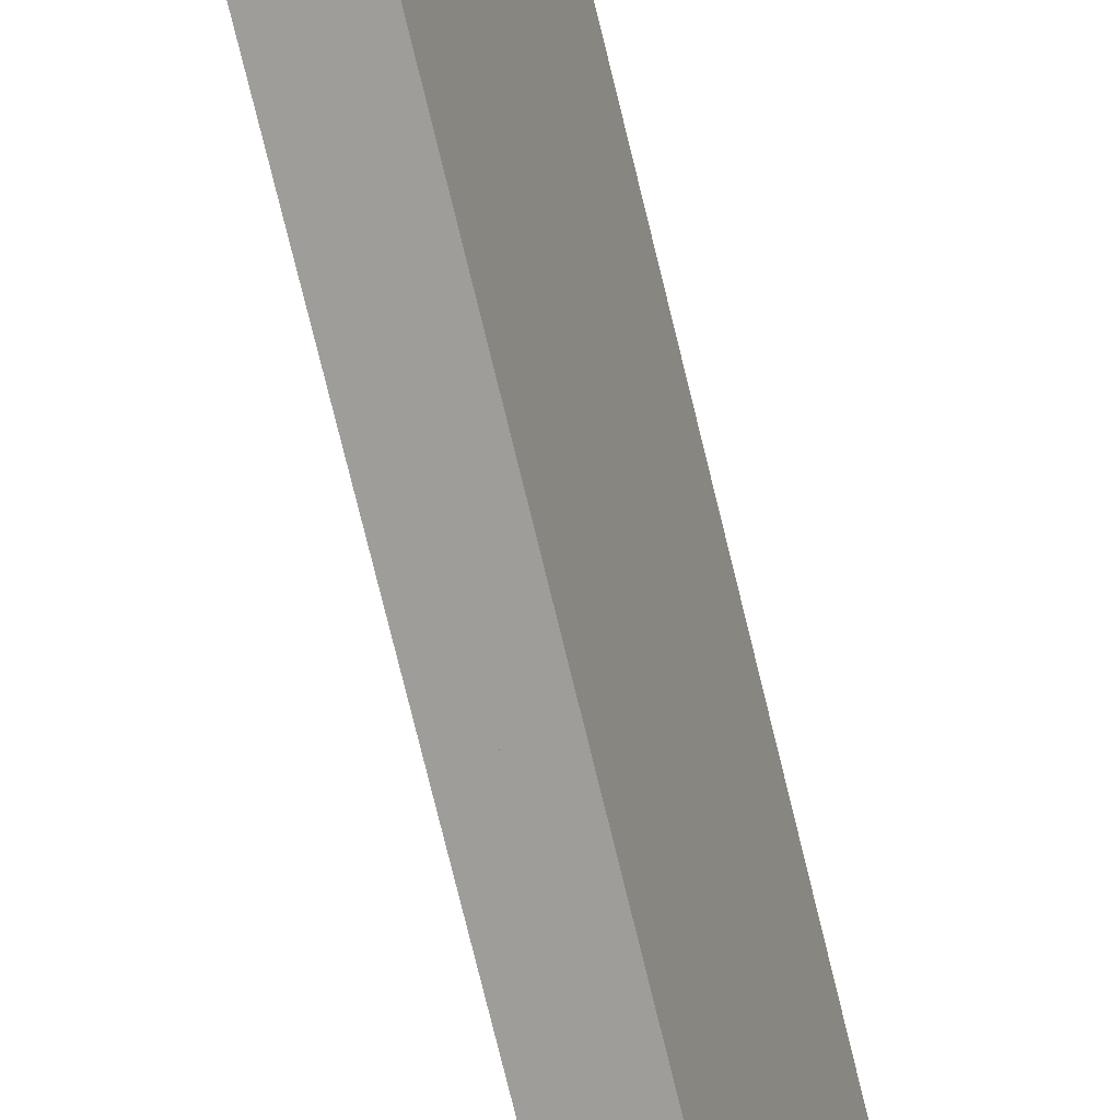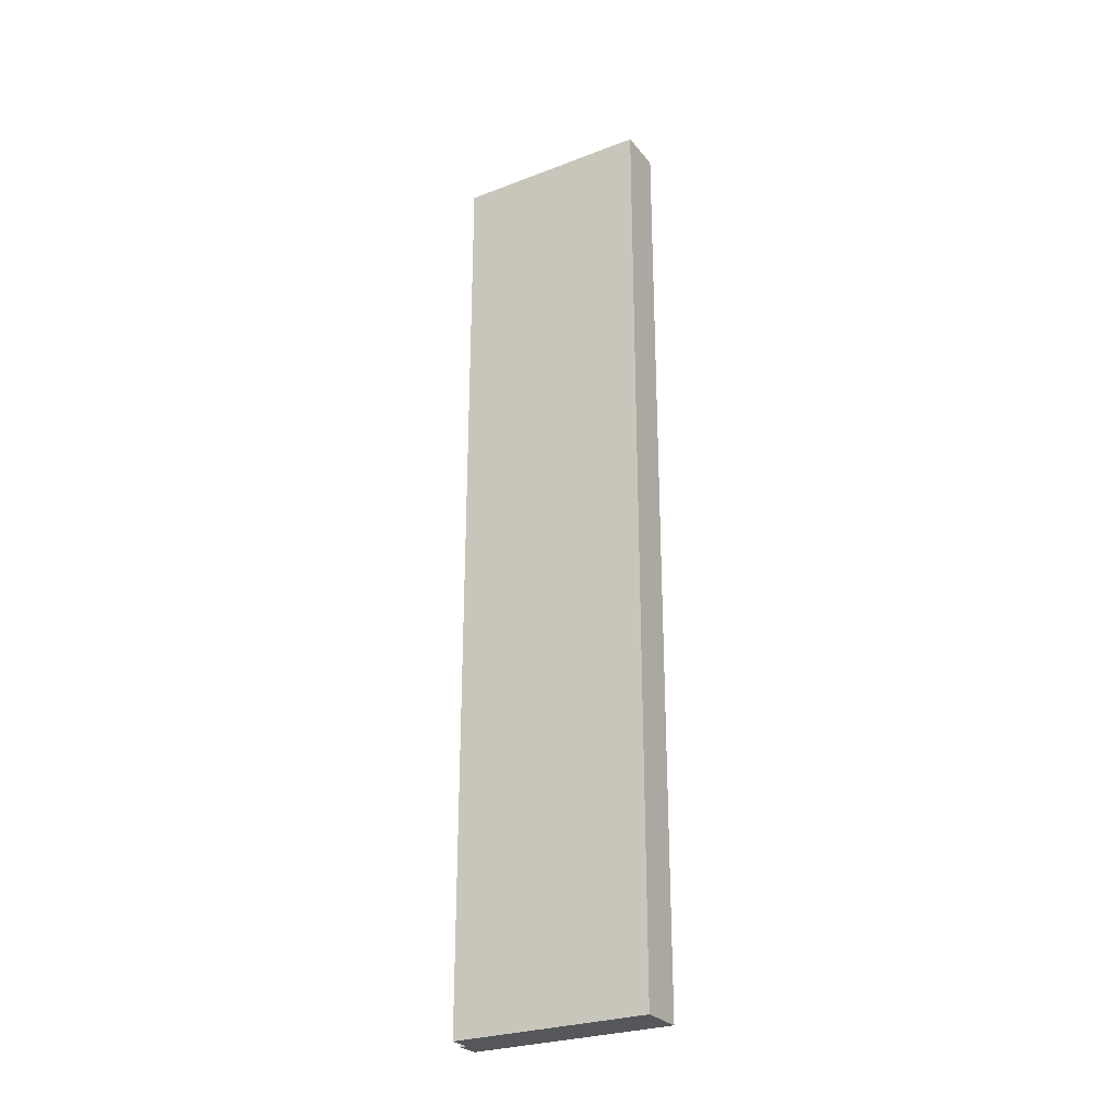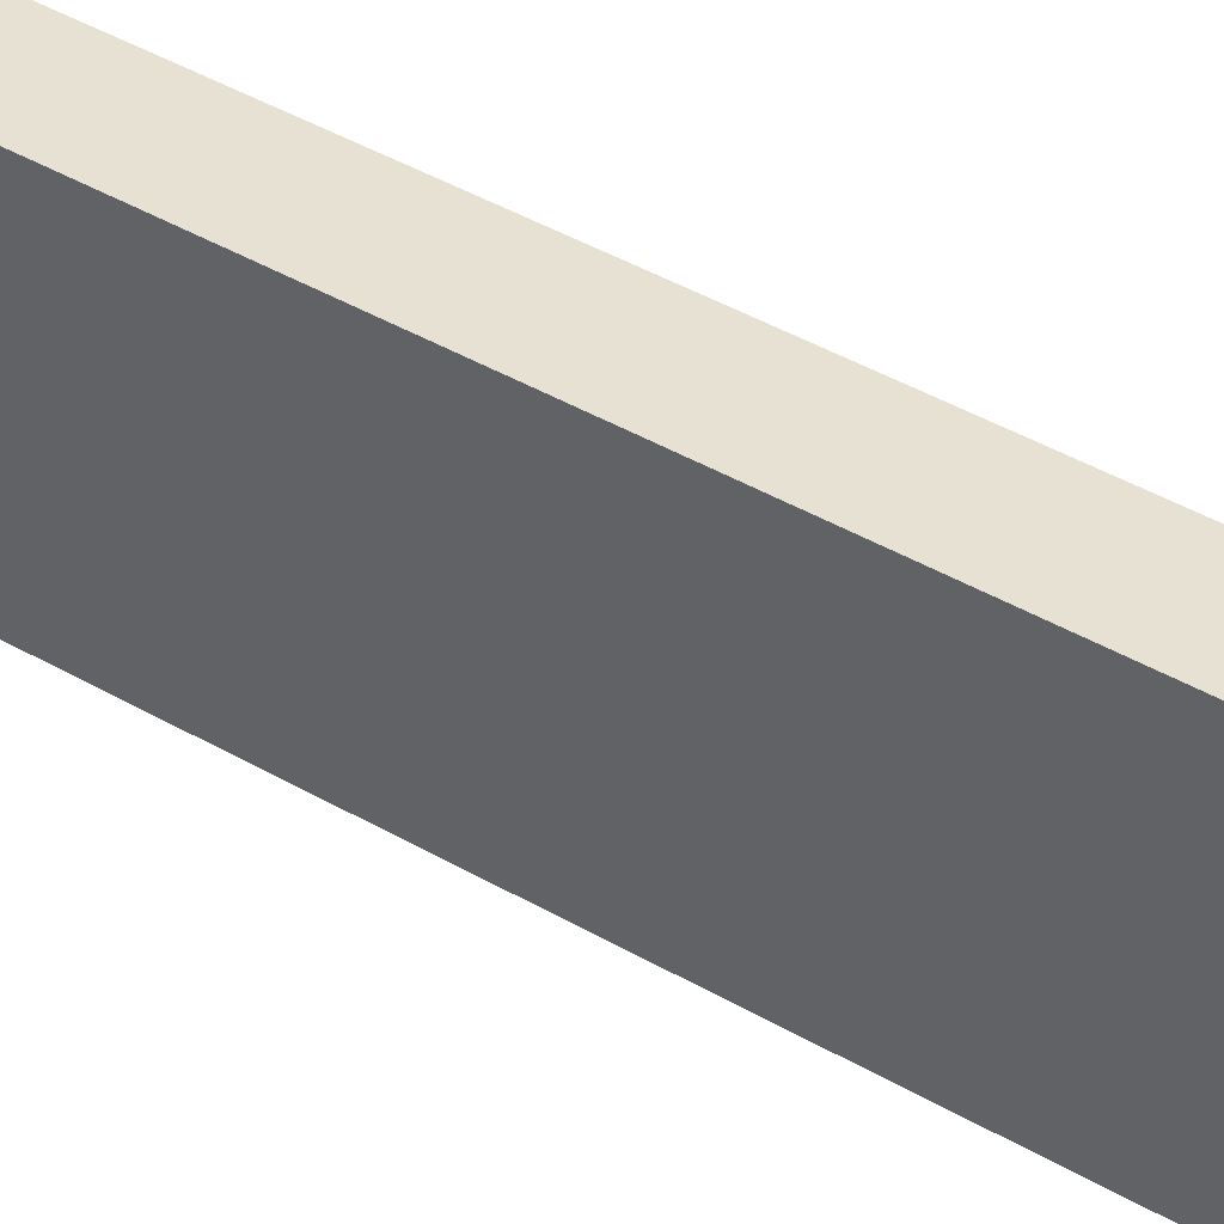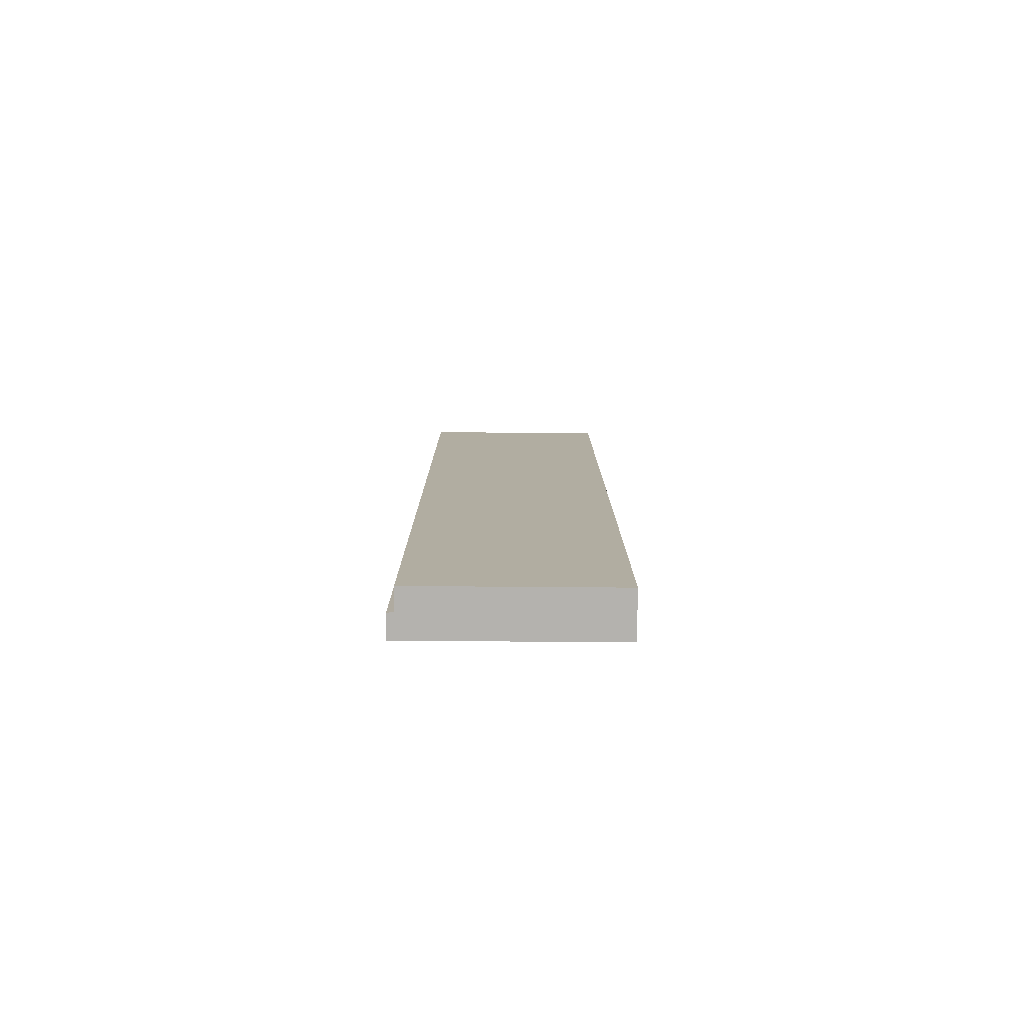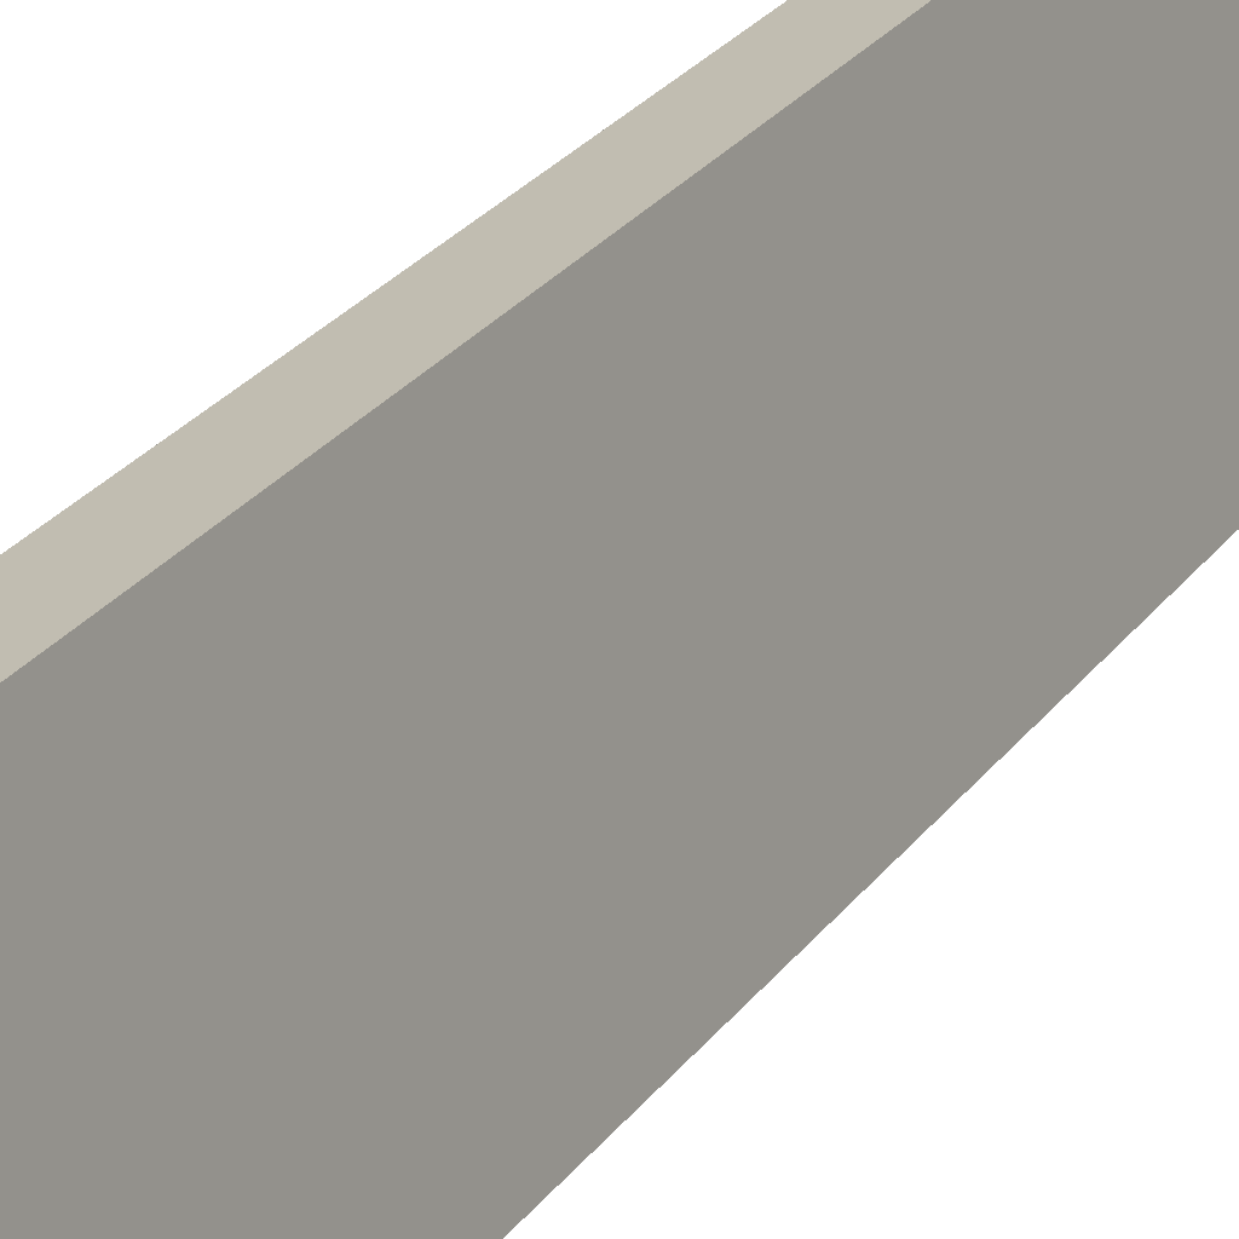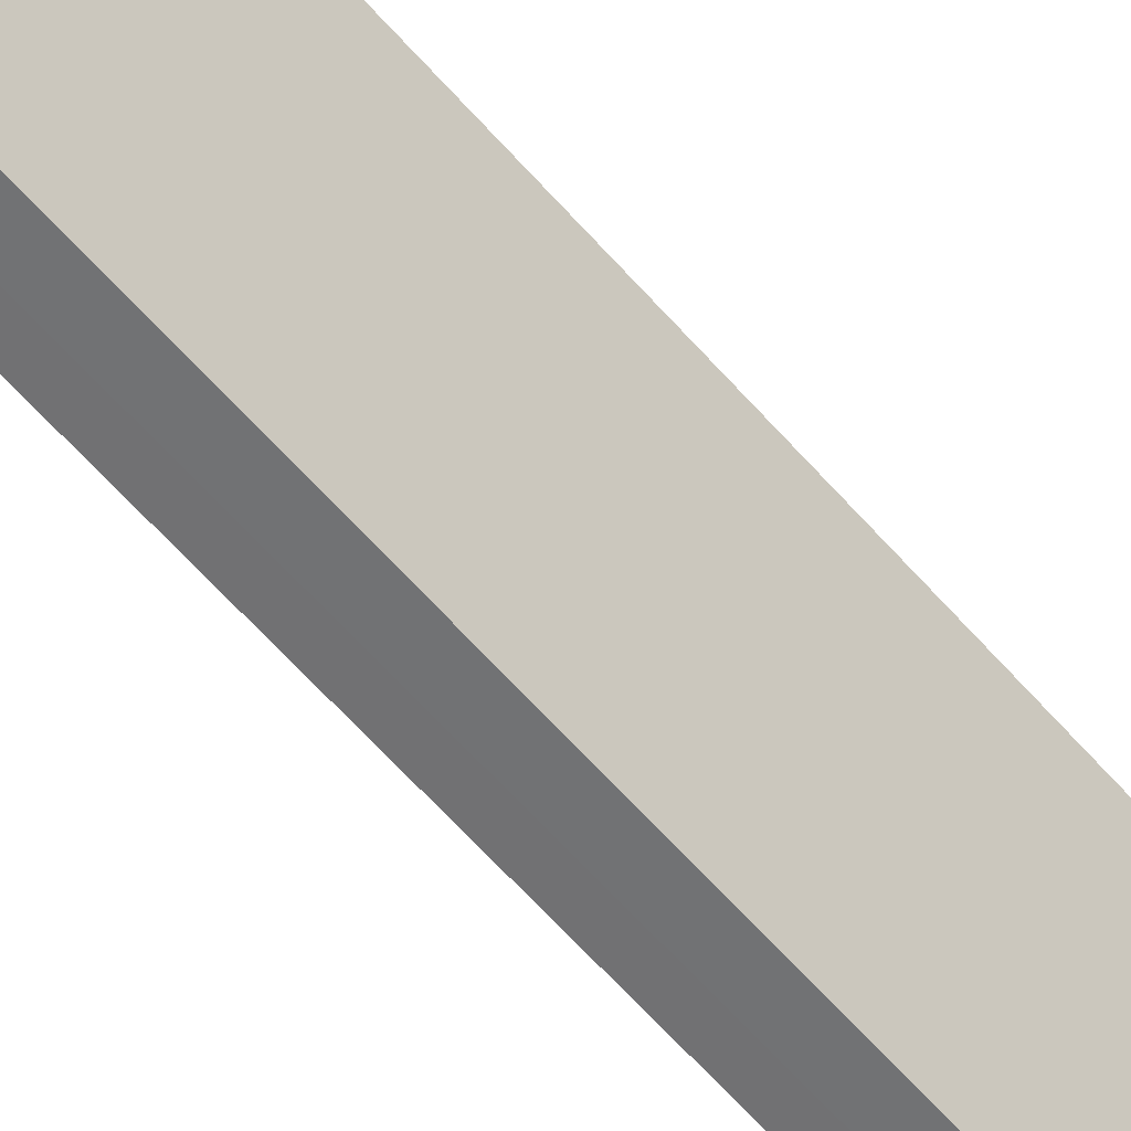
<metadata>
{"format":"obj","ext":"obj","renderer":"f3d","projection":"perspective","resolution":1024,"background":"white","views":[{"elev":-75.4,"azim":13.7,"up":"+Z"},{"elev":-27.2,"azim":-48.4,"up":"+Y"},{"elev":37.2,"azim":127.8,"up":"+Z"},{"elev":-79.7,"azim":-79.2,"up":"+Y"},{"elev":23.1,"azim":-154.8,"up":"+Z"},{"elev":-63.8,"azim":41.5,"up":"+Z"}]}
</metadata>
<code>
v  2.848 32.01 6.331
v  0 32.01 1.96e-15
v  1.316 32.01 6.638
v  0.735 32.01 -0.142
v  1.494 32.01 -0.519
v  0.705 32.01 -0.371
v  0 0 0
v  1.316 -4.065e-16 6.638
v  0.705 2.272e-17 -0.371
v  0.735 8.695e-18 -0.142
v  2.848 -3.877e-16 6.331
v  1.494 3.178e-17 -0.519
g defaultobject
f 1 2 3
f 2 1 4
f 4 1 5
f 4 5 6
f 7 3 2
f 3 7 8
f 9 4 6
f 4 9 10
f 8 1 3
f 1 8 11
f 11 5 1
f 5 11 12
f 12 6 5
f 6 12 9
f 10 2 4
f 2 10 7
f 7 11 8
f 11 7 10
f 11 10 12
f 12 10 9

</code>
